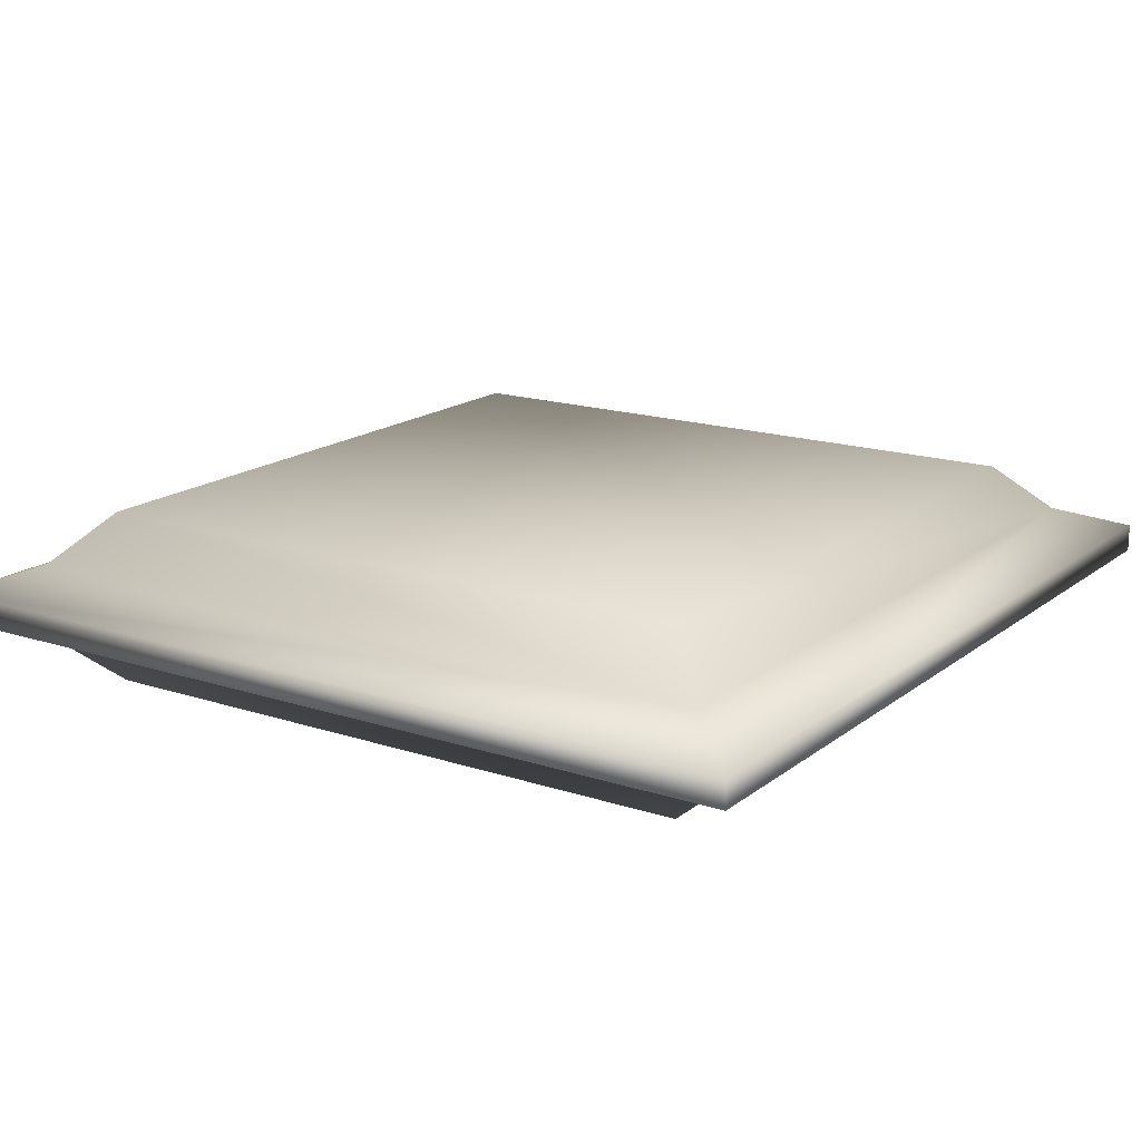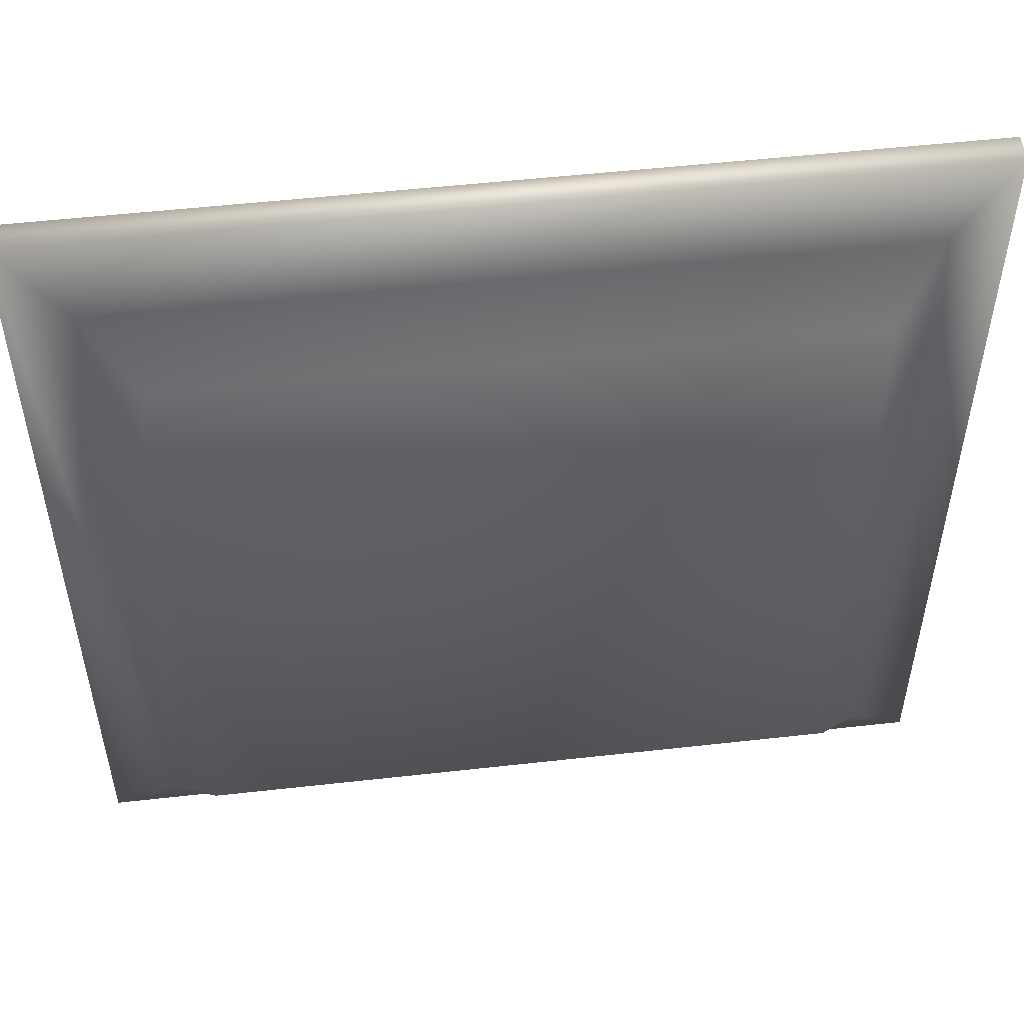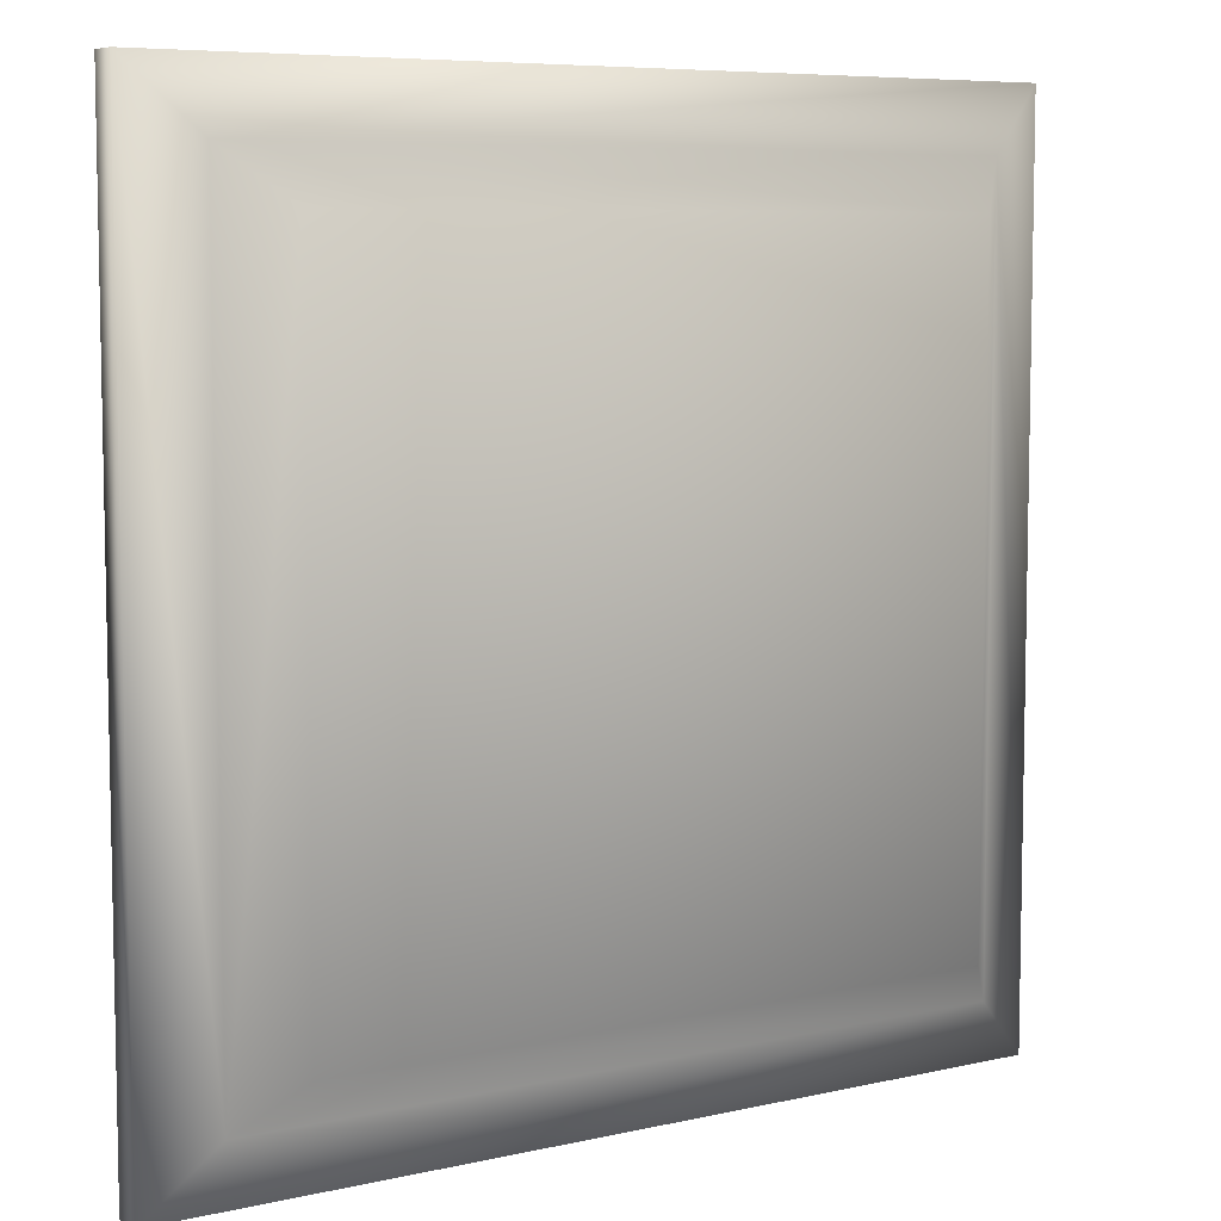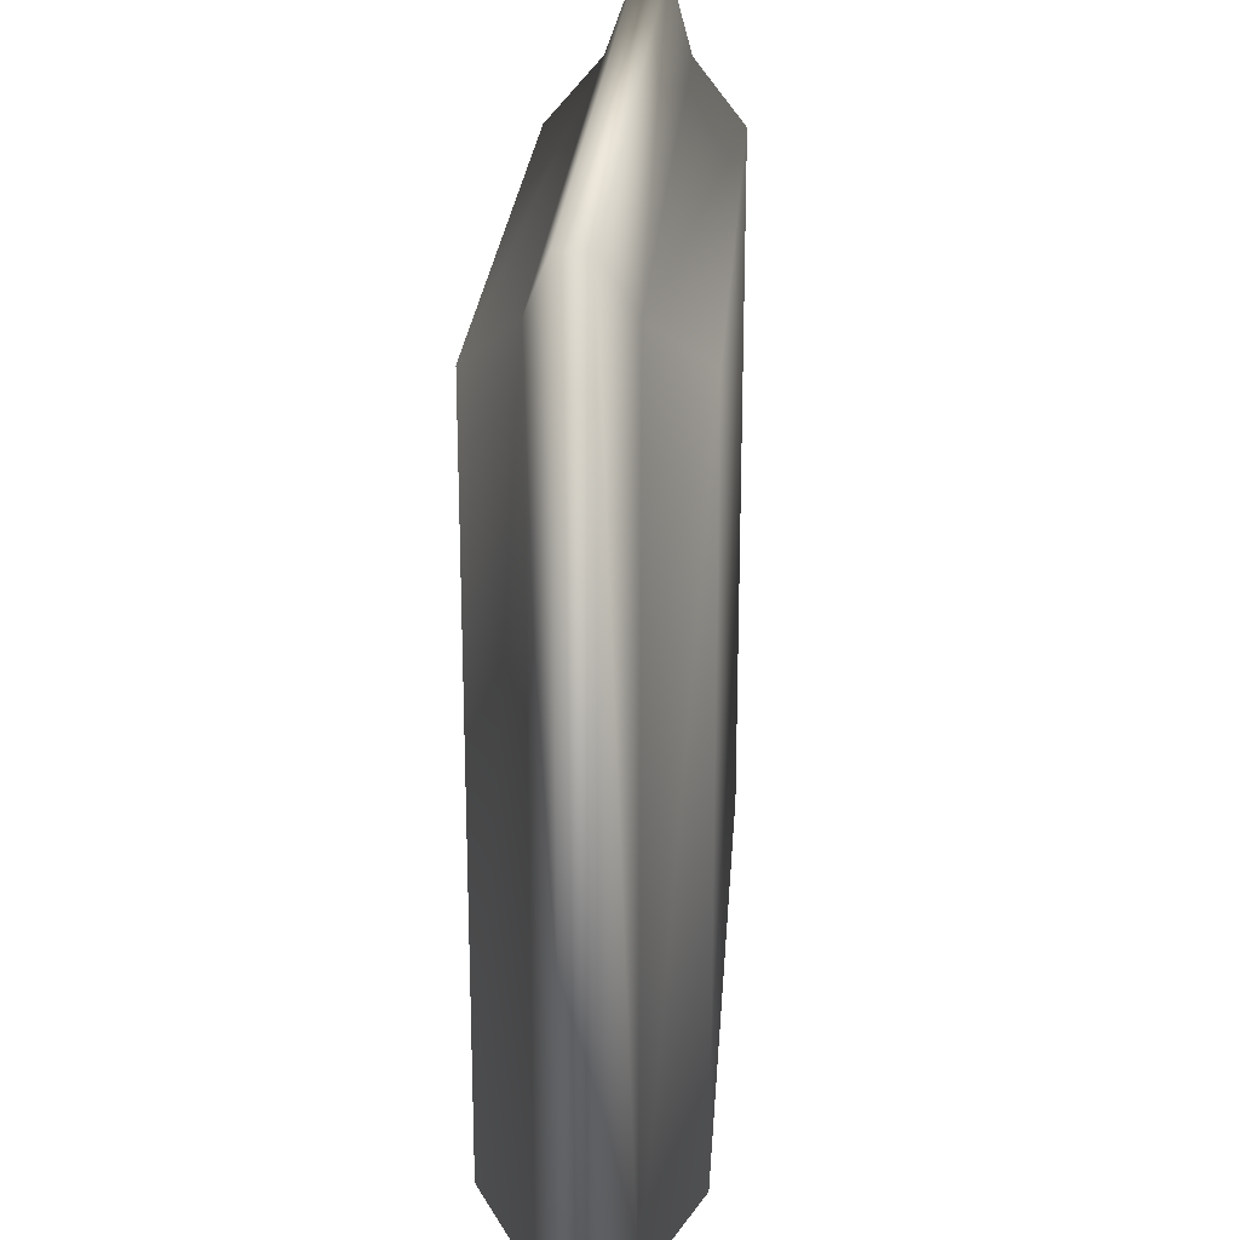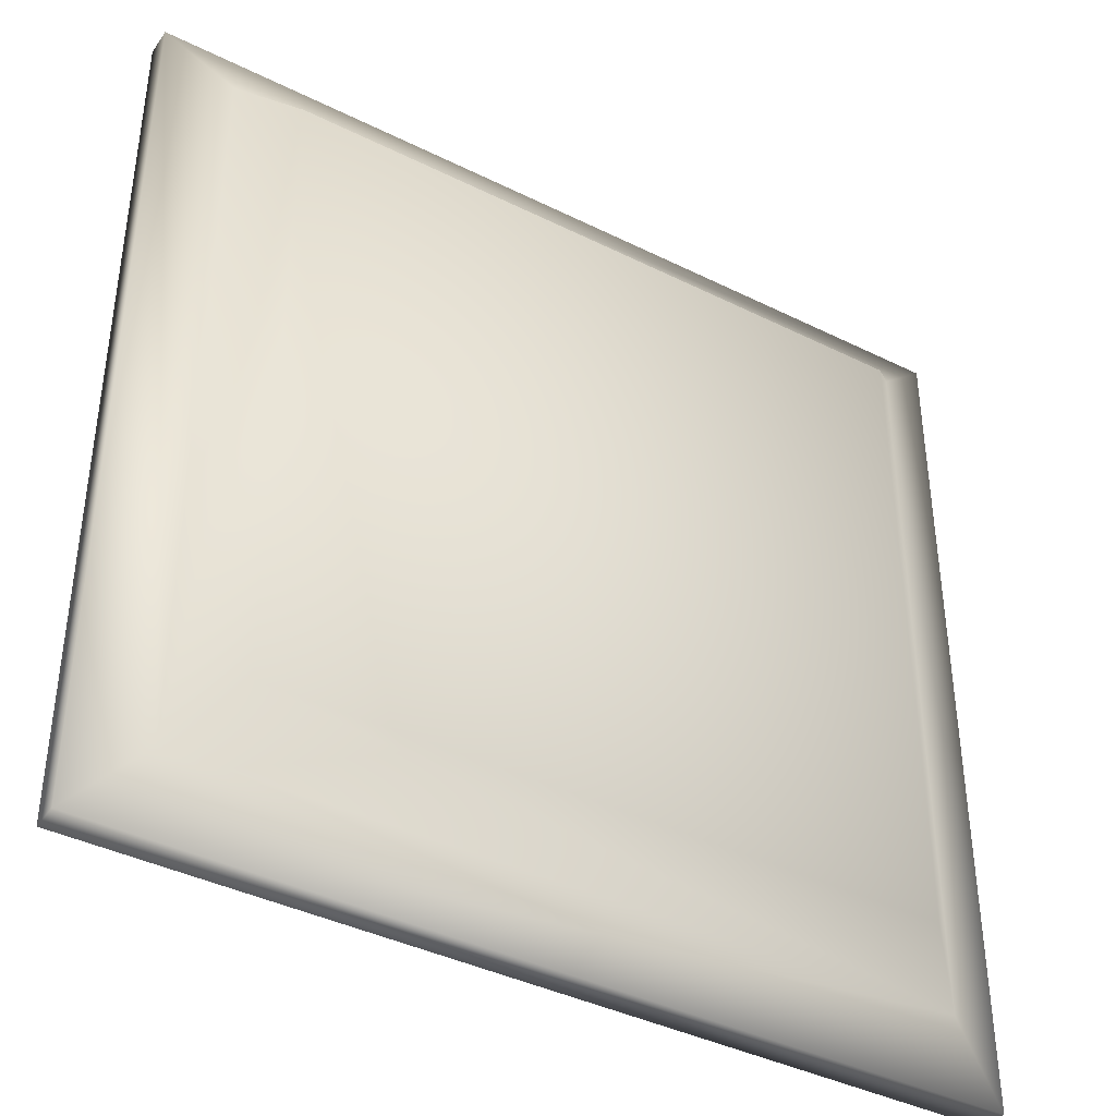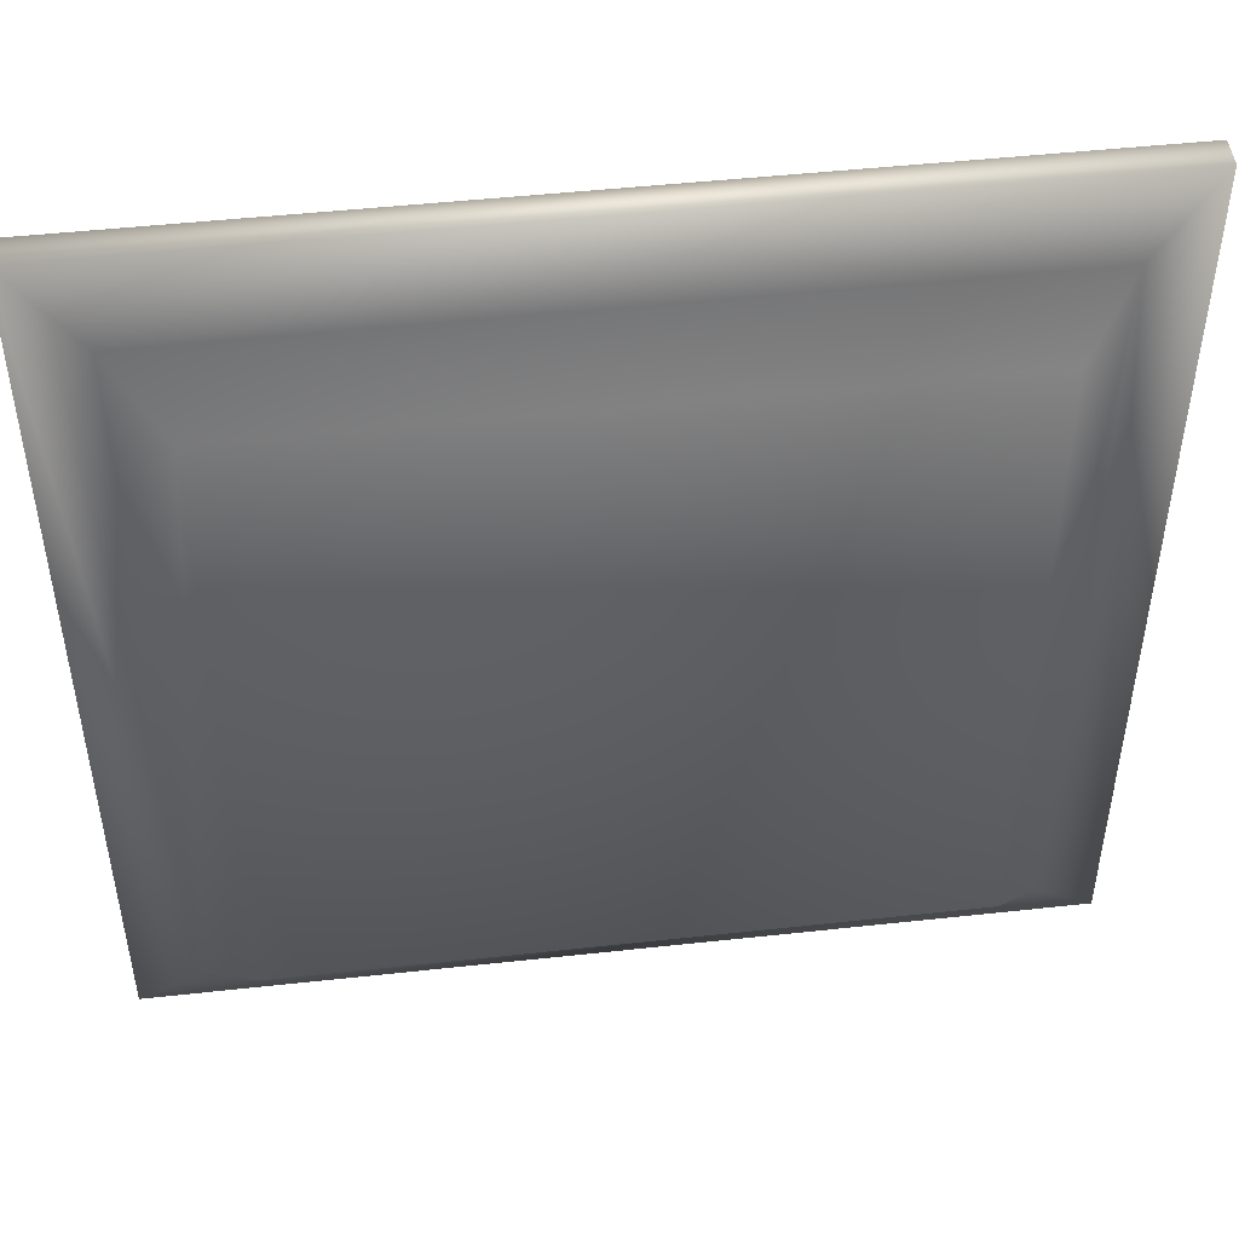
<metadata>
{"format":"obj","ext":"obj","renderer":"f3d","projection":"perspective","resolution":1024,"background":"white","views":[{"elev":16.9,"azim":33.6,"up":"+Y"},{"elev":52.4,"azim":-6.9,"up":"+Z"},{"elev":7.1,"azim":-33.4,"up":"+Z"},{"elev":23.6,"azim":-86.2,"up":"+Z"},{"elev":-40.0,"azim":-31.5,"up":"+Z"},{"elev":48.2,"azim":-7.0,"up":"+Z"}]}
</metadata>
<code>
v  -0.6981 -0 0.6981
v  -0.6981 -0.0001 -0.6981
v  0.6981 0 -0.6981
v  0.6981 0.0001 0.6981
v  -0.6981 0.38 0.698
v  0.698 0.3802 0.698
v  0.698 0.3801 -0.6981
v  -0.6981 0.38 -0.6981
v  -0.9445 0.1599 0.9444
v  0.9444 0.16 0.9444
v  0.9444 0.2202 0.9444
v  -0.9445 0.2201 0.9444
v  0.9444 0.1599 -0.9444
v  0.9444 0.2202 -0.9445
v  -0.9445 0.1599 -0.9444
v  -0.9445 0.2201 -0.9445
v  -0.8049 0.1068 0.8049
v  -0.8049 0.1067 -0.8049
v  0.8049 0.1069 -0.8049
v  0.8049 0.1069 0.8049
v  -0.8049 0.2732 0.8049
v  0.8048 0.2734 0.8049
v  0.8048 0.2733 -0.8049
v  -0.8049 0.2731 -0.8049
o Ornement_Pilier_06
g Ornement_Pilier_06
f 1 2 3 4
f 5 6 7 8
f 9 10 11 12
f 10 13 14 11
f 13 15 16 14
f 15 9 12 16
f 1 17 18 2
f 2 18 19 3
f 3 19 20 4
f 4 20 17 1
f 5 21 22 6
f 6 22 23 7
f 7 23 24 8
f 8 24 21 5
f 18 17 9 15
f 17 20 10 9
f 20 19 13 10
f 19 18 15 13
f 22 21 12 11
f 21 24 16 12
f 24 23 14 16
f 23 22 11 14

</code>
